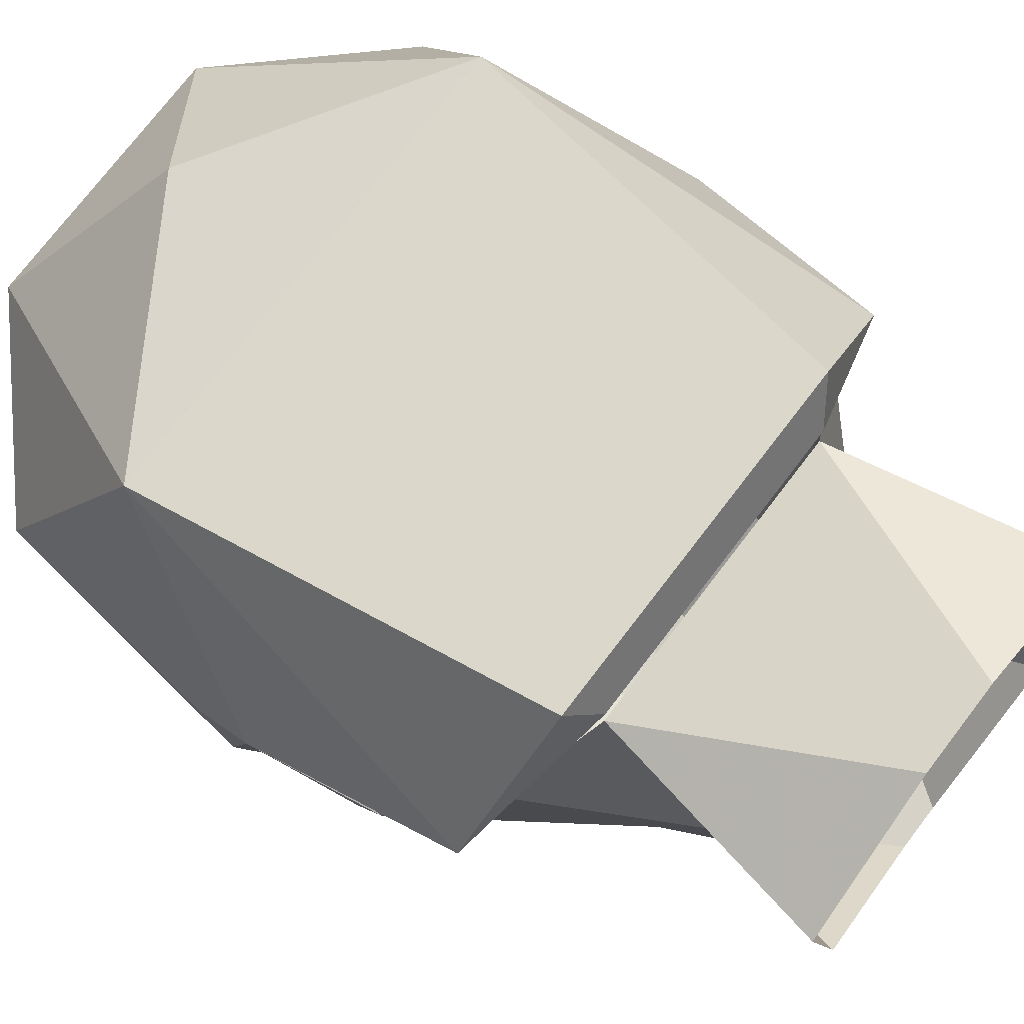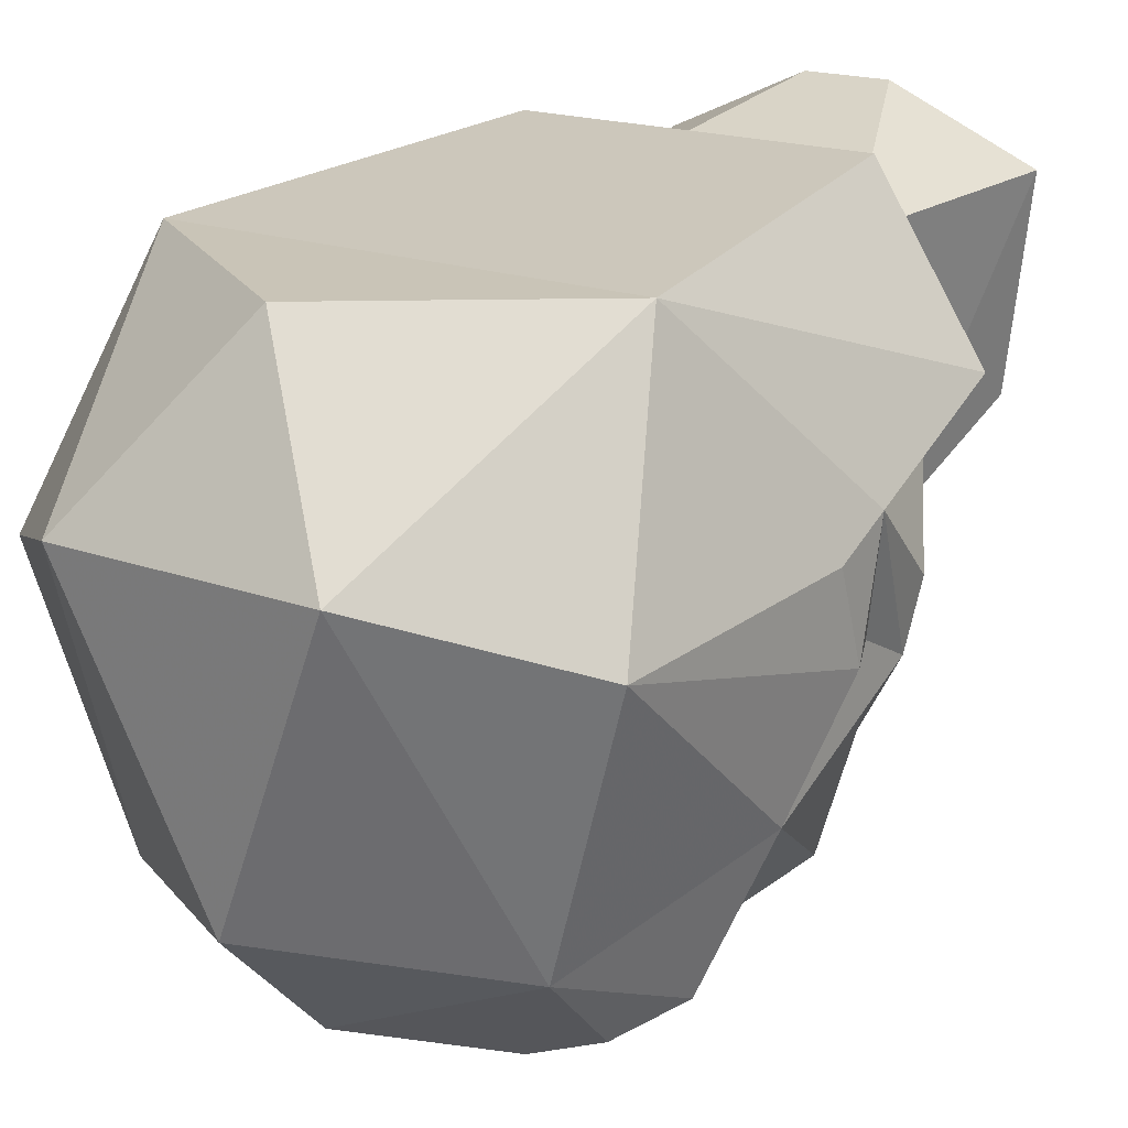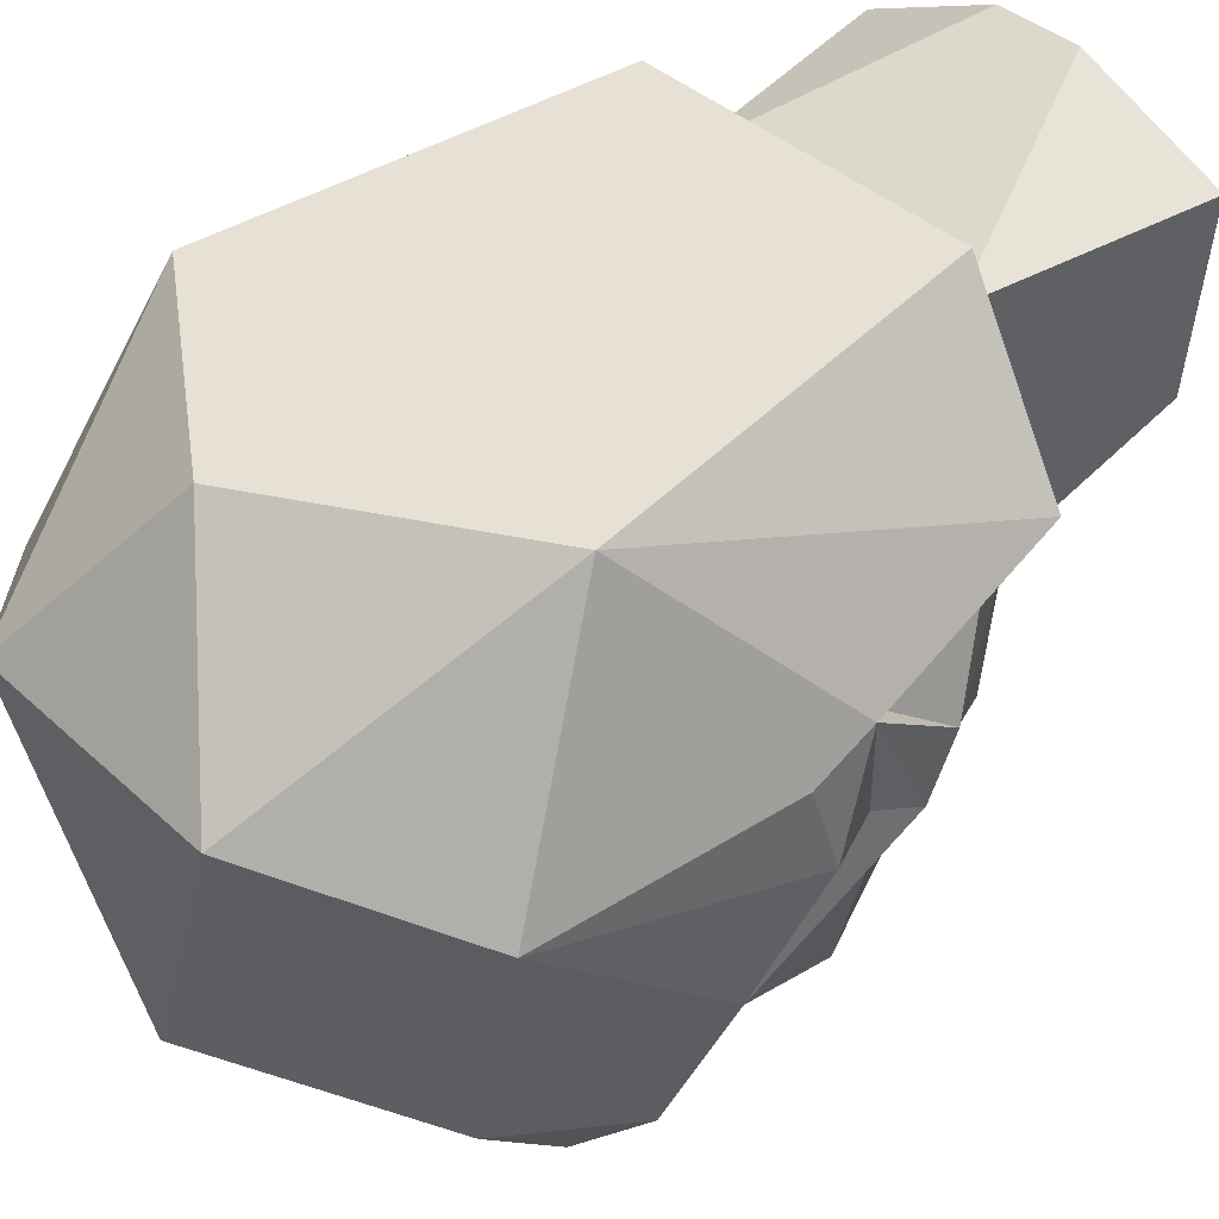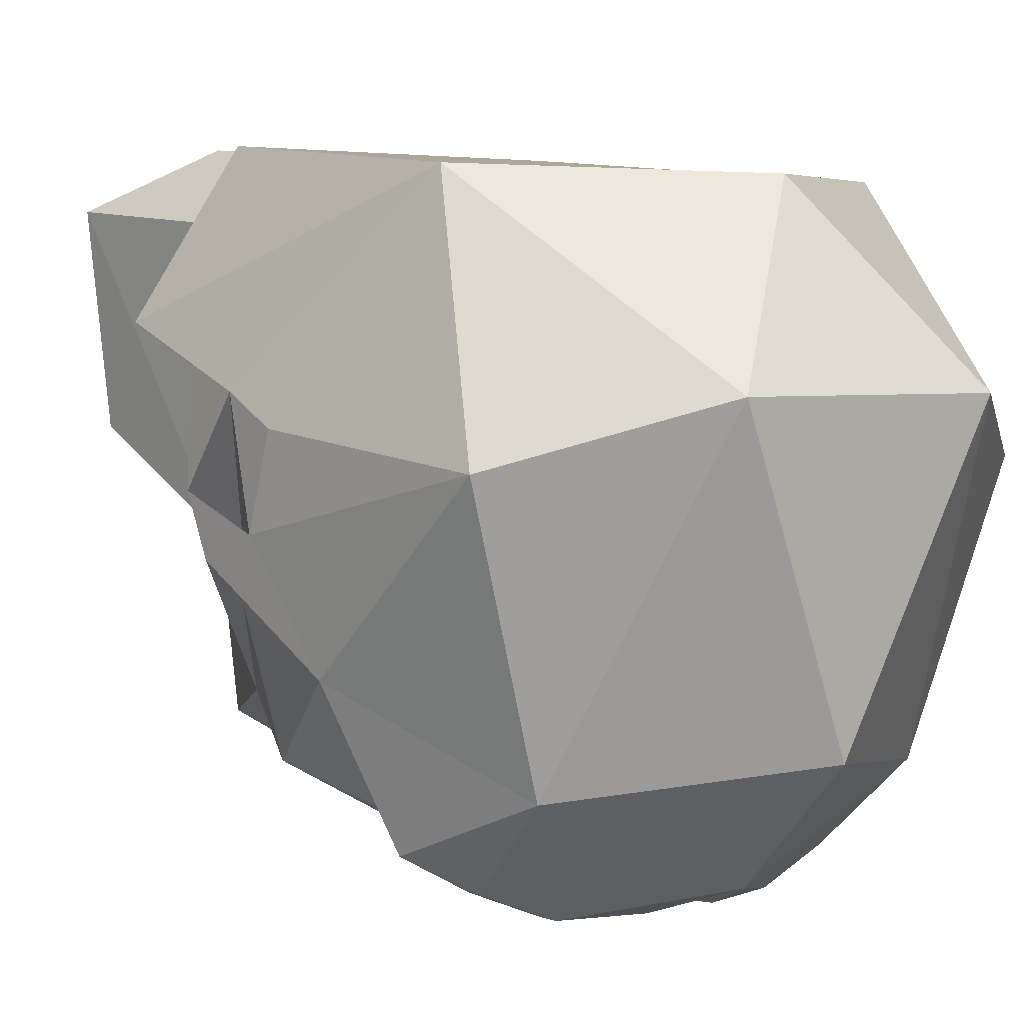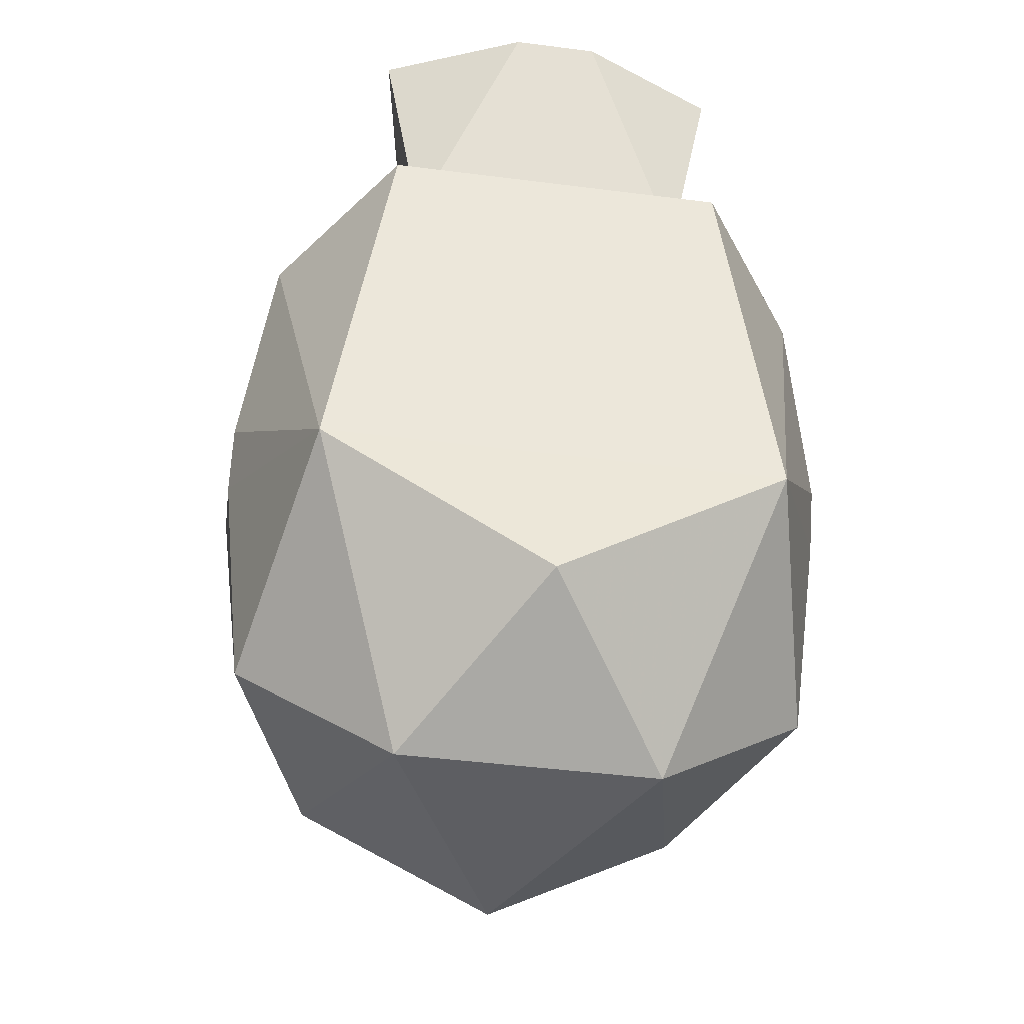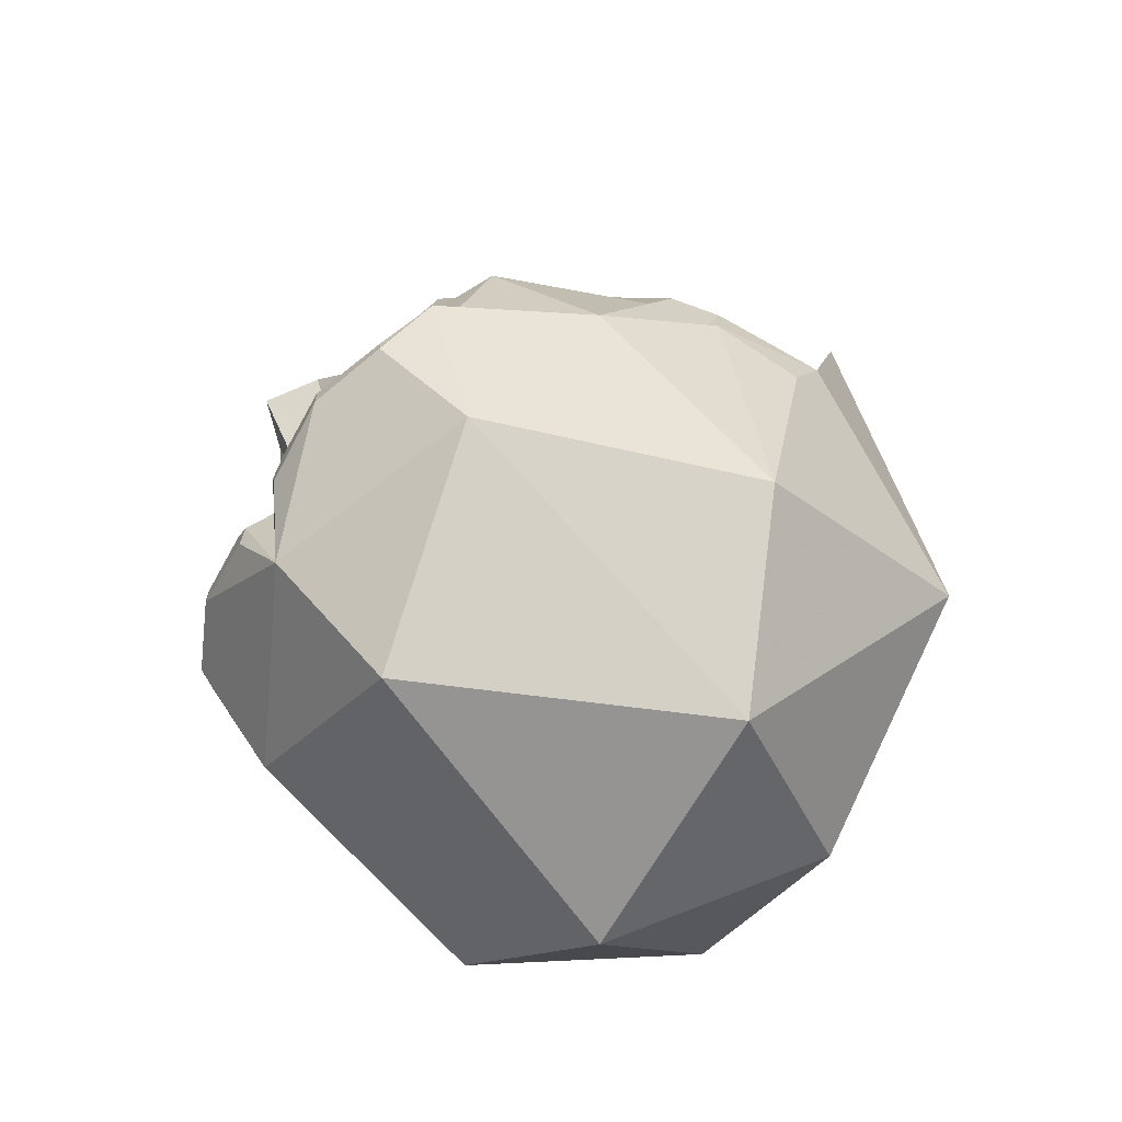
<metadata>
{"format":"obj","ext":"obj","renderer":"f3d","projection":"perspective","resolution":1024,"background":"white","views":[{"elev":75.2,"azim":127.5,"up":"+Z"},{"elev":18.0,"azim":36.0,"up":"+Z"},{"elev":38.2,"azim":49.4,"up":"+Z"},{"elev":3.5,"azim":-37.5,"up":"+Z"},{"elev":-45.0,"azim":-8.4,"up":"+Y"},{"elev":-65.2,"azim":-119.0,"up":"+Y"}]}
</metadata>
<code>
v -0.3125 -0.2031 -0.1875
v -0.2109 -0.1719 -0.3203
v -0.25 -0.2344 -0.3438
v -0.2188 -0.3906 -0.2812
v -0.3125 -0.4219 0
v -0.3438 -0.1406 -0.0625
v -0.3125 -0.1406 -0.0625
v -0.3125 -0.07812 -0.125
v -0.25 -0.04688 -0.2812
v -0.1719 -0.1641 -0.3438
v -0.1641 -0.1797 -0.3438
v -0.1016 -0.2344 -0.3438
v -0.125 -0.2734 -0.4062
v -0.2031 -0.2734 -0.375
v -0.2031 -0.2891 -0.375
v -0.125 -0.2969 -0.4062
v 0 -0.4062 -0.375
v 0 -0.5312 -0.25
v -0.1406 -0.5625 0.0625
v -0.25 -0.2969 0.2578
v -0.3438 -0.1719 0.03125
v -0.3438 -0.1094 0.0625
v -0.3125 -0.07812 -0.0625
v -0.3125 -0.1719 0.03125
v -0.2188 0.04688 -0.2266
v -0.1172 -0.007812 -0.3438
v -0.125 -0.1094 -0.3438
v -0.1172 -0.1484 -0.3594
v -0.1094 -0.2031 -0.3594
v -0.05469 -0.1875 -0.3438
v 0 -0.2656 -0.375
v -0.05469 -0.2734 -0.4062
v -0.3125 -0.01562 -0.09375
v -0.125 0.2656 -0.09375
v -0.09375 0.2812 -0.2812
v -0.07031 0.1172 -0.3281
v 0 0.1328 -0.3359
v -0.03125 0.01562 -0.3438
v 0 0.01562 -0.3438
v 0.03125 0.01562 -0.3438
v 0.1172 -0.007812 -0.3438
v 0.07031 0.1172 -0.3281
v 0.2188 0.04688 -0.2266
v 0.25 -0.04688 -0.2812
v 0.125 -0.1094 -0.3438
v 0.07031 -0.02344 -0.3594
v 0.04688 -0.03125 -0.3906
v 0.03125 -0.1719 -0.3438
v 0 -0.03906 -0.4297
v 0 -0.1562 -0.3828
v -0.03125 -0.1719 -0.3438
v -0.04688 -0.03125 -0.3906
v -0.07031 -0.02344 -0.3594
v -0.1562 0.1484 0.2188
v -0.25 0.1094 0.125
v -0.3125 0.01562 -0.03125
v -0.3125 -0.1094 0.0625
v -0.3125 0.1094 0.125
v -0.1562 0.1484 0.25
v -0.1875 0.125 0.2969
v 0 0.125 0.2969
v 0 0.1484 0.25
v 0.1562 0.1484 0.25
v 0.1875 0.125 0.2969
v 0.3125 0.1094 0.125
v 0.25 0.1094 0.125
v 0.3438 -0.1094 0.0625
v 0.3125 -0.1094 0.0625
v 0.3125 0.01562 -0.03125
v 0.125 0.2656 -0.09375
v 0.1562 0.1484 0.2188
v 0.2031 0.3984 0.2422
v 0.04688 0.3906 0.3125
v 0 0.1484 0.2188
v 0 0.3906 0.3125
v -0.04688 0.3906 0.3125
v -0.2031 0.3984 0.2422
v -0.1641 0.4219 0.01562
v -0.02344 0.4219 -0.1094
v 0 0.2656 -0.09375
v 0 0.2812 -0.2812
v 0 -0.2969 0.2578
v 0.25 -0.2969 0.2578
v 0.3438 -0.1719 0.03125
v 0.3438 -0.1406 -0.0625
v 0.3125 -0.07812 -0.0625
v 0.3125 -0.01562 -0.09375
v 0.3125 -0.1719 0.03125
v 0.3125 -0.1406 -0.0625
v 0.3125 -0.07812 -0.125
v 0 -0.5625 0.0625
v 0 -0.4531 0.25
v 0.1406 -0.5625 0.0625
v 0.3125 -0.4219 0
v 0.3125 -0.2031 -0.1875
v -0.03125 -0.2969 -0.4062
v -0.03906 -0.3203 -0.4062
v 0.03125 -0.2969 -0.4062
v 0.03906 -0.3203 -0.4062
v 0.125 -0.2969 -0.4062
v 0.2188 -0.3906 -0.2812
v -0.04688 -0.1719 -0.3438
v 0.05469 -0.1875 -0.3438
v 0.1016 -0.2344 -0.3438
v 0.05469 -0.2734 -0.4062
v 0 0.4219 -0.1094
v 0.02344 0.4219 -0.1094
v 0.09375 0.2812 -0.2812
v -0.09375 -0.1719 -0.375
v -0.1016 -0.1875 -0.3594
v -0.1172 -0.1875 -0.3594
v -0.125 -0.1797 -0.3594
v -0.125 -0.1641 -0.3594
v -0.1172 -0.1562 -0.3594
v -0.1016 -0.1562 -0.3594
v -0.09375 -0.1641 -0.3594
v -0.09375 -0.1797 -0.3594
v -0.1016 -0.1953 -0.3594
v -0.1172 -0.1953 -0.3594
v -0.1328 -0.1797 -0.3594
v -0.1328 -0.1641 -0.3594
v -0.1016 -0.1484 -0.3594
v -0.08594 -0.1641 -0.3594
v -0.08594 -0.1797 -0.3594
v 0.25 -0.2344 -0.3438
v 0.2109 -0.1719 -0.3203
v 0.1719 -0.1641 -0.3438
v 0.1172 -0.1484 -0.3594
v 0.04688 -0.1719 -0.3438
v 0.1094 -0.2031 -0.3594
v 0.1641 -0.1797 -0.3438
v 0.125 -0.2734 -0.4062
v 0.2031 -0.2734 -0.375
v 0.2031 -0.2891 -0.375
v 0.1641 0.4219 0.01562
v 0.09375 -0.1719 -0.375
v 0.1016 -0.1875 -0.3594
v 0.125 -0.1797 -0.3594
v 0.1172 -0.1875 -0.3594
v 0.125 -0.1641 -0.3594
v 0.1172 -0.1562 -0.3594
v 0.1016 -0.1562 -0.3594
v 0.09375 -0.1641 -0.3594
v 0.09375 -0.1797 -0.3594
v 0.1016 -0.1953 -0.3594
v 0.1328 -0.1797 -0.3594
v 0.1172 -0.1953 -0.3594
v 0.1328 -0.1641 -0.3594
v 0.1016 -0.1484 -0.3594
v 0.08594 -0.1641 -0.3594
v 0.08594 -0.1797 -0.3594
f 1 2 3
f 1 3 4
f 1 8 9
f 1 9 2
f 2 9 10
f 2 10 11
f 2 11 3
f 3 11 12
f 3 12 13
f 3 13 14
f 3 14 15
f 3 15 4
f 4 15 16
f 4 16 17
f 6 21 22
f 6 22 23
f 6 23 7
f 6 7 24
f 6 24 21
f 8 25 9
f 9 25 26
f 9 26 27
f 9 27 10
f 10 27 28
f 11 29 12
f 12 29 30
f 12 30 31
f 12 31 32
f 12 32 13
f 25 36 26
f 26 36 37
f 26 37 38
f 38 37 39
f 39 37 40
f 40 37 41
f 41 37 42
f 41 42 43
f 41 43 44
f 41 44 45
f 41 45 46
f 46 45 47
f 47 45 48
f 47 48 49
f 49 48 50
f 49 50 51
f 49 51 52
f 52 51 27
f 52 27 53
f 53 27 26
f 54 34 55
f 55 34 56
f 55 56 57
f 66 68 69
f 66 69 70
f 66 70 71
f 71 70 72
f 71 72 73
f 71 73 74
f 74 73 75
f 74 75 76
f 74 76 54
f 54 76 77
f 54 77 34
f 34 77 78
f 34 78 79
f 34 79 80
f 34 80 35
f 35 80 81
f 35 81 37
f 35 37 36
f 23 22 56
f 22 57 56
f 57 22 21
f 57 21 24
f 67 84 85
f 67 85 86
f 67 86 87
f 67 87 69
f 67 69 68
f 67 68 84
f 68 88 84
f 84 88 85
f 88 89 85
f 85 89 86
f 86 90 87
f 87 90 43
f 87 43 70
f 87 70 69
f 90 95 44
f 90 44 43
f 16 97 17
f 17 97 96
f 17 96 31
f 17 31 98
f 17 98 99
f 17 99 100
f 17 100 101
f 31 96 32
f 30 102 51
f 30 51 31
f 31 51 50
f 31 50 48
f 31 48 103
f 31 103 104
f 31 104 105
f 31 105 98
f 80 79 106
f 80 106 107
f 80 107 70
f 80 70 108
f 80 108 81
f 81 108 37
f 37 108 42
f 42 108 43
f 43 108 70
f 29 11 109
f 29 109 30
f 30 109 102
f 11 10 109
f 27 102 28
f 102 27 51
f 95 125 126
f 95 126 44
f 44 126 127
f 44 127 45
f 45 127 128
f 45 128 129
f 45 129 48
f 48 129 103
f 103 130 104
f 104 130 131
f 104 131 125
f 104 125 132
f 104 132 105
f 100 134 101
f 101 134 125
f 101 125 95
f 133 125 134
f 125 133 132
f 70 135 72
f 135 70 107
f 130 136 131
f 131 136 127
f 131 127 126
f 131 126 125
f 103 136 130
f 136 103 129
f 1 4 5
f 1 5 6
f 1 6 7
f 1 7 8
f 4 17 18
f 4 18 19
f 4 19 5
f 5 19 20
f 5 20 21
f 5 21 6
f 6 21 24
f 6 24 7
f 13 32 16
f 13 16 15
f 13 15 14
f 8 33 25
f 25 33 34
f 25 34 35
f 25 35 36
f 55 57 58
f 55 58 59
f 59 58 60
f 59 60 61
f 59 61 62
f 62 61 63
f 63 61 64
f 63 64 65
f 63 65 66
f 66 65 67
f 66 67 68
f 23 56 33
f 23 33 8
f 23 8 7
f 57 24 21
f 57 21 22
f 57 22 58
f 58 22 20
f 58 20 60
f 60 20 61
f 61 20 82
f 61 82 83
f 61 83 64
f 64 83 65
f 65 83 67
f 67 83 84
f 67 84 88
f 67 88 68
f 84 85 89
f 84 89 88
f 86 89 90
f 19 91 92
f 19 92 20
f 20 92 82
f 82 92 83
f 83 92 93
f 83 93 94
f 83 94 84
f 84 94 85
f 85 94 95
f 85 95 89
f 89 95 90
f 16 32 96
f 16 96 97
f 17 101 18
f 18 101 93
f 18 93 91
f 18 91 19
f 98 105 100
f 98 100 99
f 33 56 34
f 20 22 21
f 105 132 100
f 100 132 133
f 100 133 134
f 101 95 94
f 101 94 93
f 93 92 91
f 10 28 11
f 11 28 29
f 29 28 102
f 29 102 30
f 103 129 128
f 103 128 130
f 127 131 130
f 127 130 128
f 110 111 112
f 110 112 113
f 110 113 114
f 110 114 115
f 110 115 116
f 110 116 117
f 137 138 139
f 138 137 140
f 140 137 141
f 141 137 142
f 142 137 143
f 143 137 144
f 118 119 120
f 118 120 121
f 118 121 28
f 118 28 122
f 118 122 123
f 118 123 124
f 145 146 147
f 146 145 148
f 148 145 128
f 128 145 149
f 149 145 150
f 150 145 151

</code>
